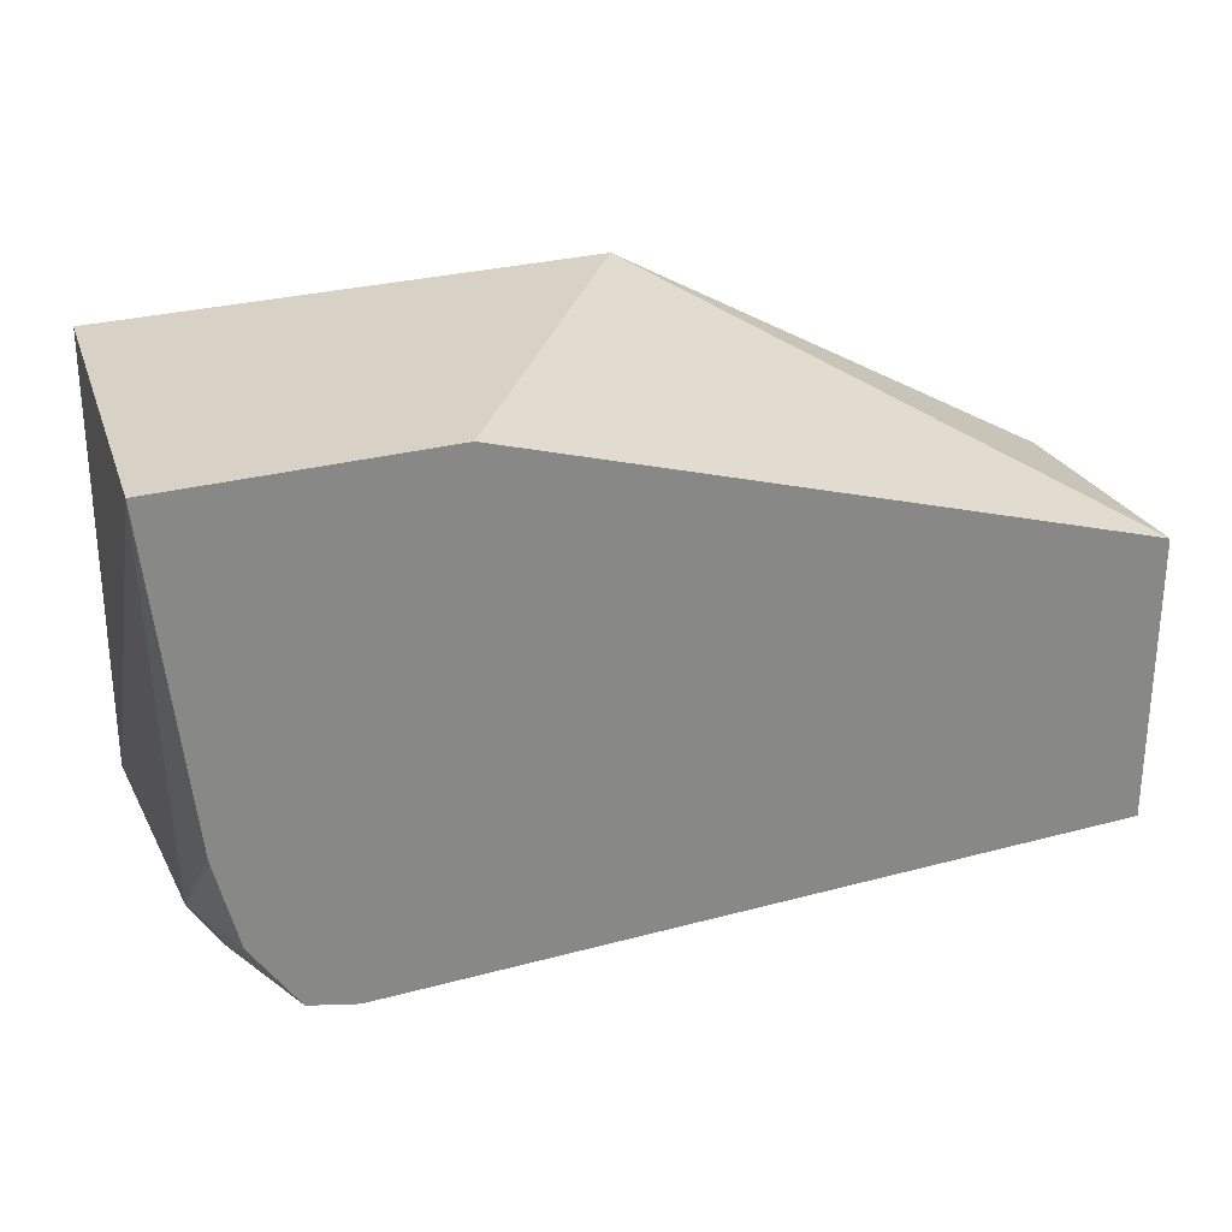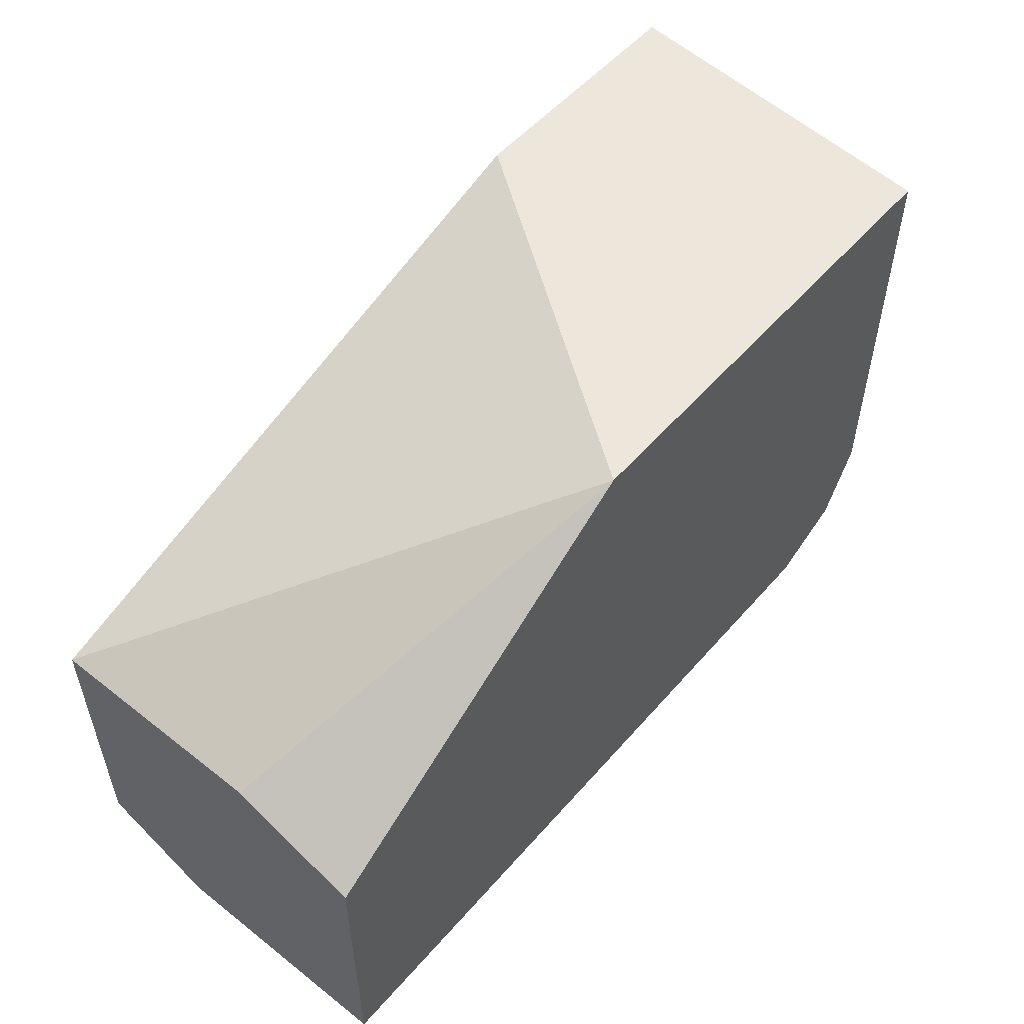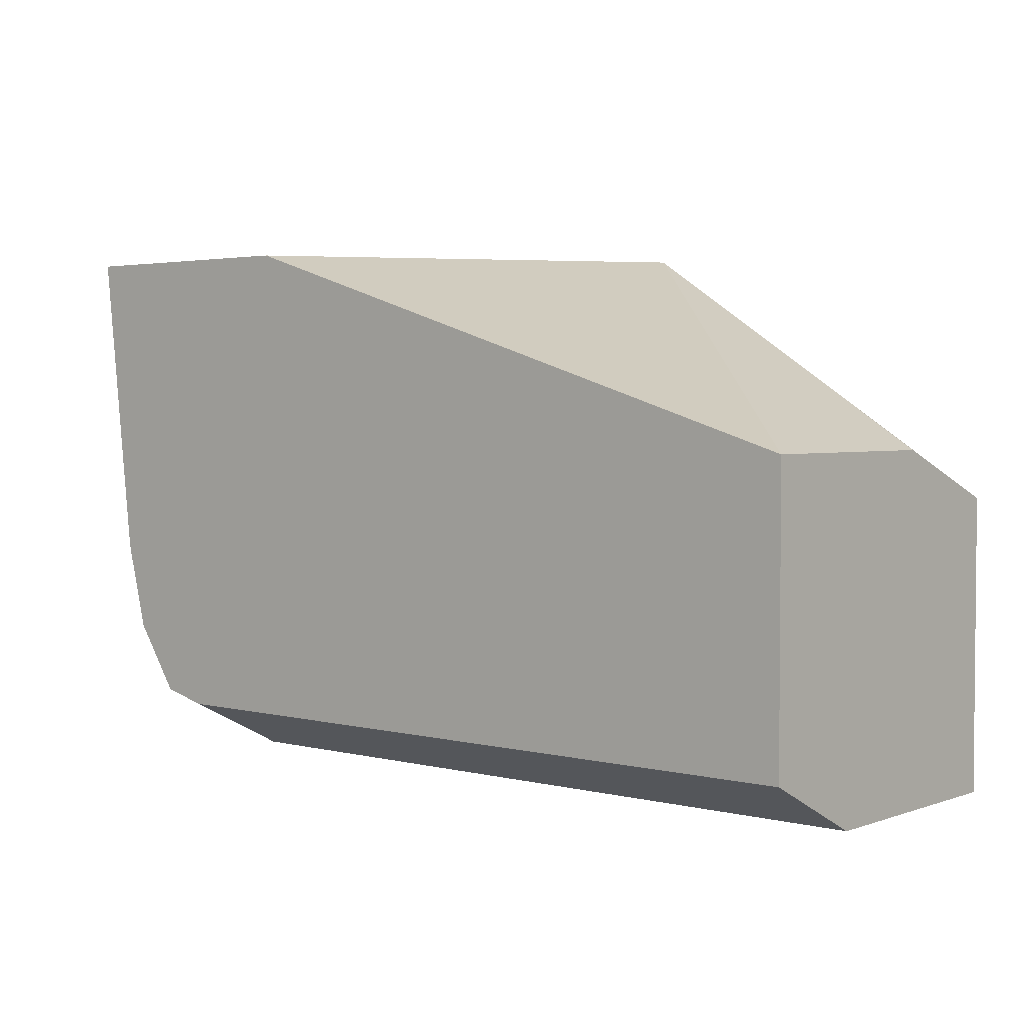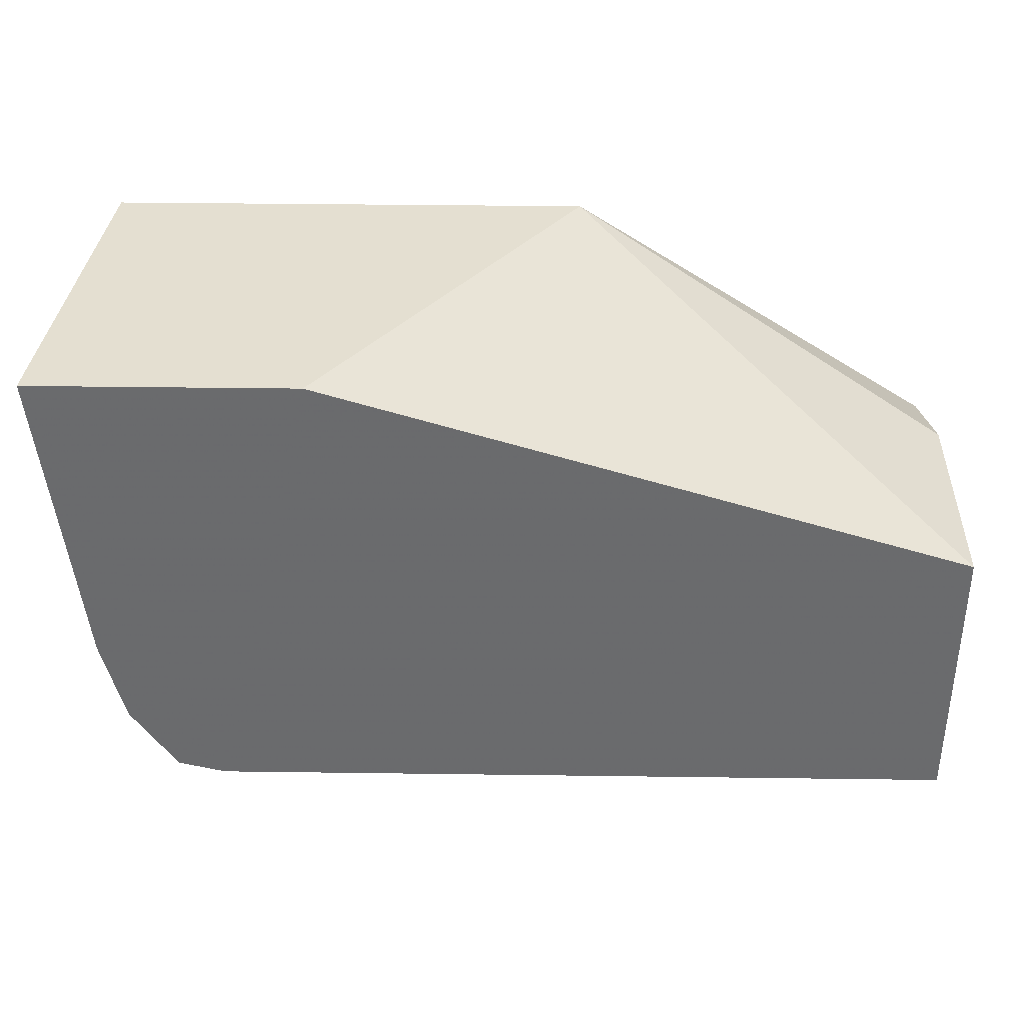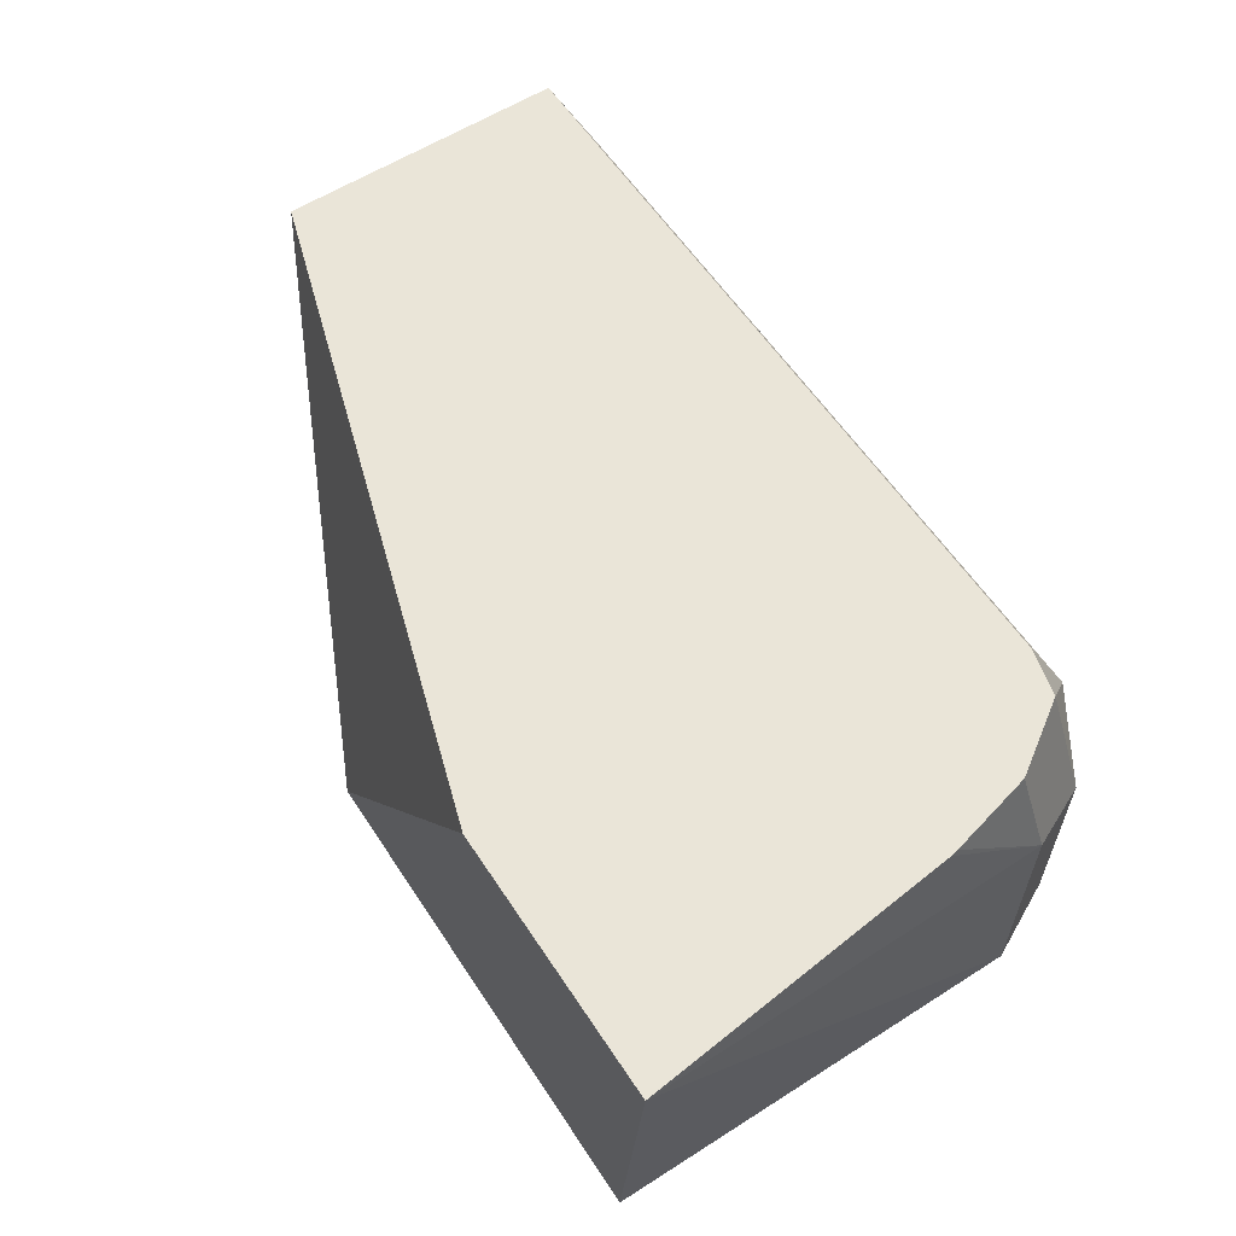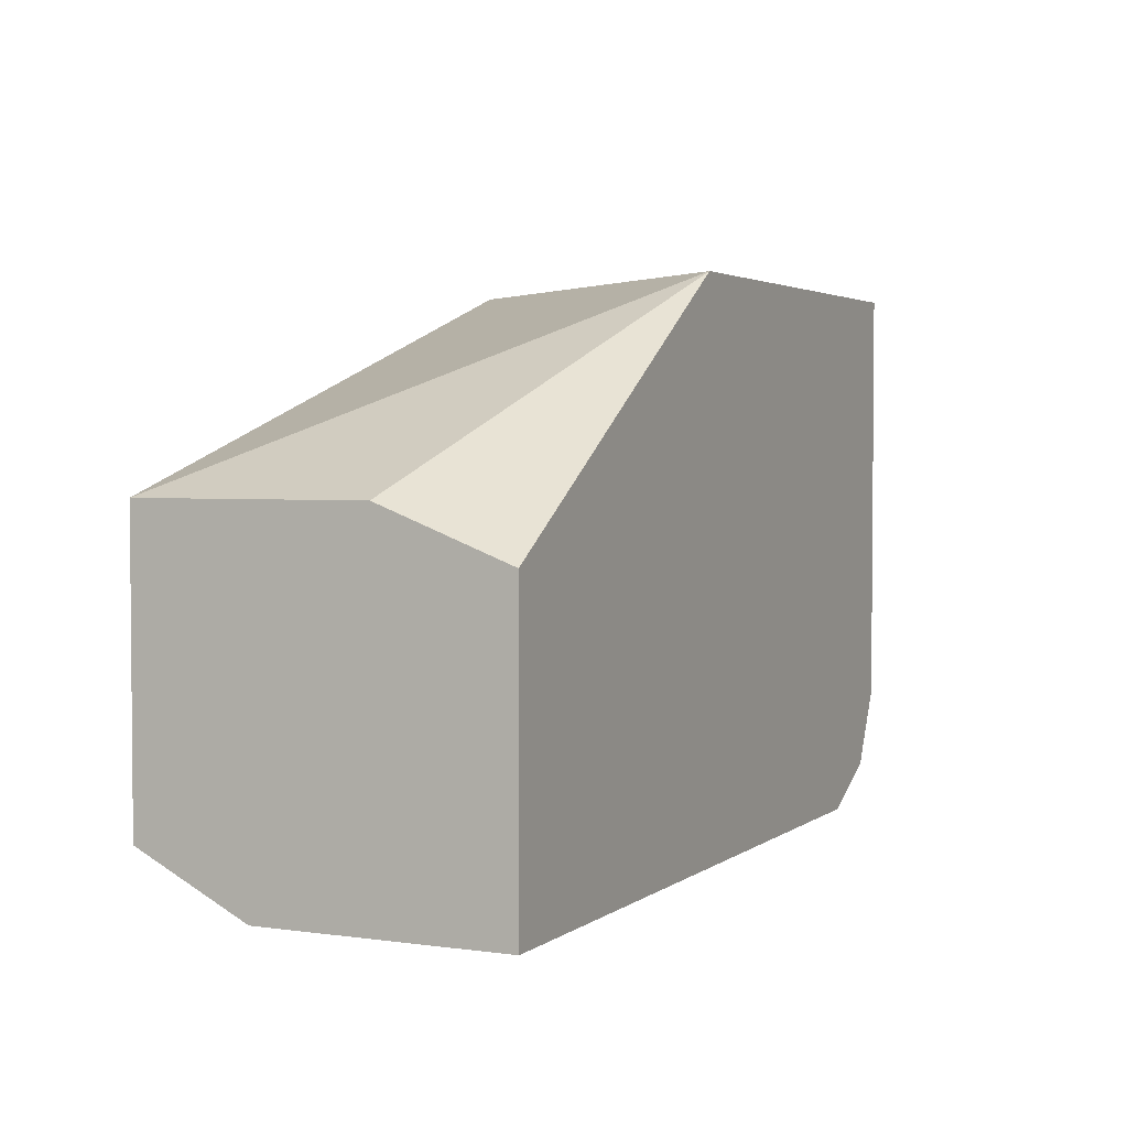
<metadata>
{"format":"obj","ext":"obj","renderer":"f3d","projection":"perspective","resolution":1024,"background":"white","views":[{"elev":27.6,"azim":157.4,"up":"+Z"},{"elev":53.2,"azim":-50.1,"up":"+Z"},{"elev":3.0,"azim":-139.7,"up":"+Z"},{"elev":36.7,"azim":-179.0,"up":"+Z"},{"elev":59.2,"azim":56.8,"up":"+Y"},{"elev":3.0,"azim":-64.5,"up":"+Z"}]}
</metadata>
<code>
v 0.6026 0.3652 -0.1461
v 0.5965 0.3774 -0.14
v 0.6024 0.3832 -0.1371
v 0.61 0.3832 -0.1352
v 0.6148 0.3591 -0.14
v 0.6026 0.3264 -0.1461
v 0.482 0.3652 -0.1461
v 0.482 0.3774 -0.14
v 0.482 0.3832 -0.1371
v 0.6173 0.3832 -0.1242
v 0.6117 0.3744 -0.137
v 0.6186 0.3264 -0.1324
v 0.6148 0.3264 -0.14
v 0.6209 0.3652 -0.1278
v 0.482 0.3264 -0.1461
v 0.482 0.3832 -0.09131
v 0.6206 0.3832 -0.1108
v 0.6209 0.3264 -0.1278
v 0.6264 0.3832 -0.05942
v 0.6209 0.3832 -0.1096
v 0.482 0.3264 -0.09923
v 0.482 0.347 -0.09131
v 0.5432 0.3264 -0.05942
v 0.5843 0.3832 -0.05942
v 0.6209 0.3264 -0.05942
f 7 16 9
f 6 12 18
f 6 18 25
f 6 25 23
f 6 23 21
f 6 21 15
f 7 15 21
f 7 21 22
f 7 22 16
f 7 9 8
f 16 22 23
f 12 14 18
f 14 19 18
f 14 17 20
f 14 20 19
f 16 23 24
f 18 19 25
f 19 24 23
f 19 23 25
f 21 23 22
f 6 13 12
f 10 17 14
f 5 14 12
f 2 8 9
f 5 11 10
f 5 10 14
f 1 2 3
f 1 3 4
f 1 4 5
f 1 5 13
f 1 13 6
f 1 15 7
f 1 7 8
f 1 8 2
f 2 9 3
f 1 6 15
f 3 16 24
f 3 24 19
f 3 19 20
f 3 20 17
f 3 17 10
f 3 10 4
f 4 10 11
f 4 11 5
f 3 9 16
f 5 12 13

</code>
